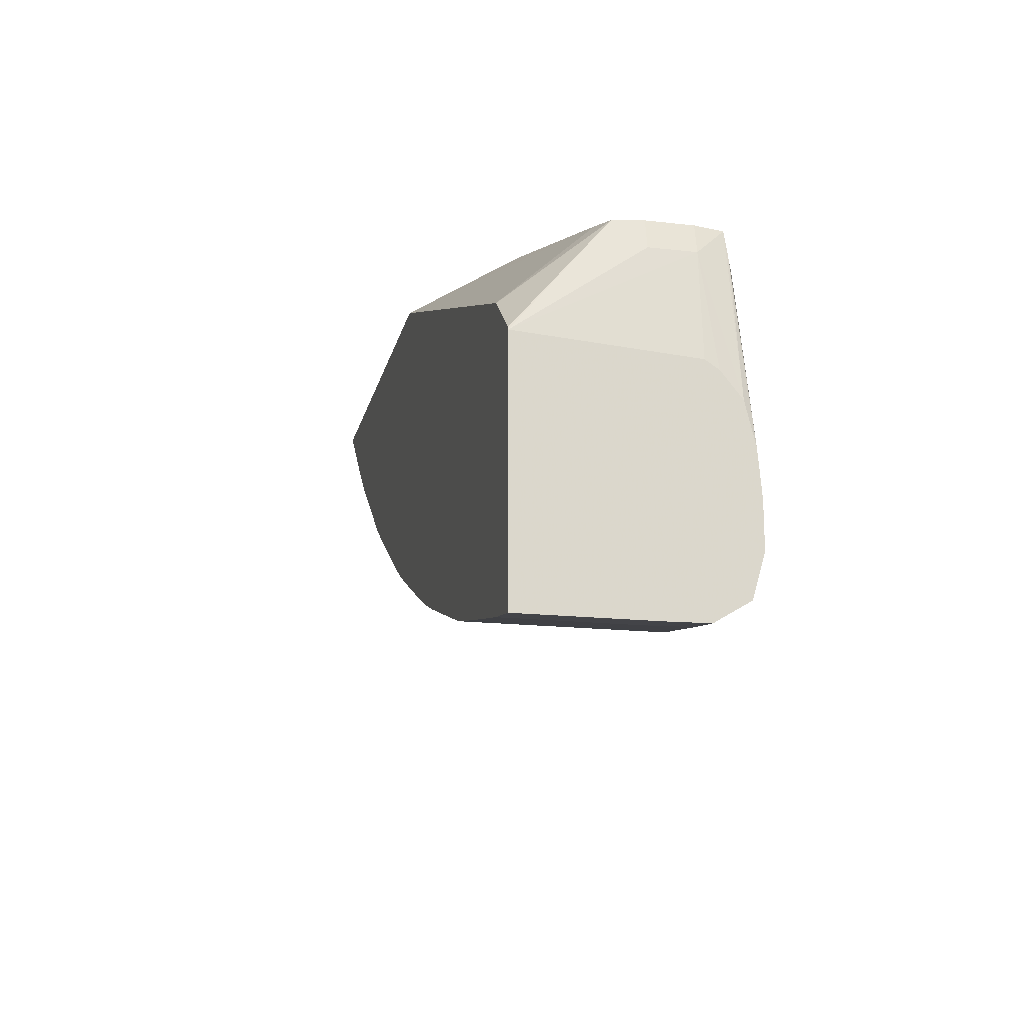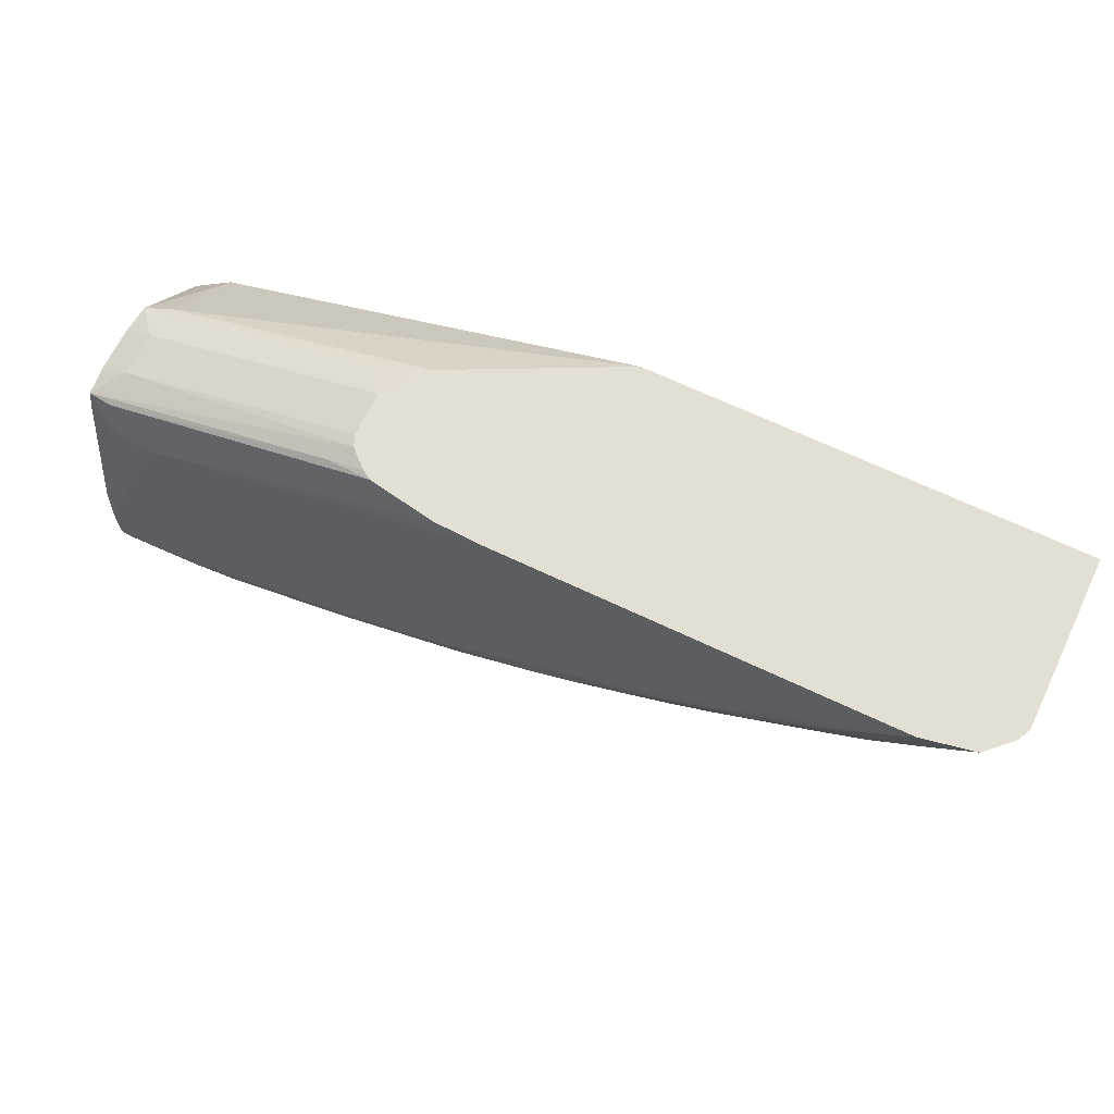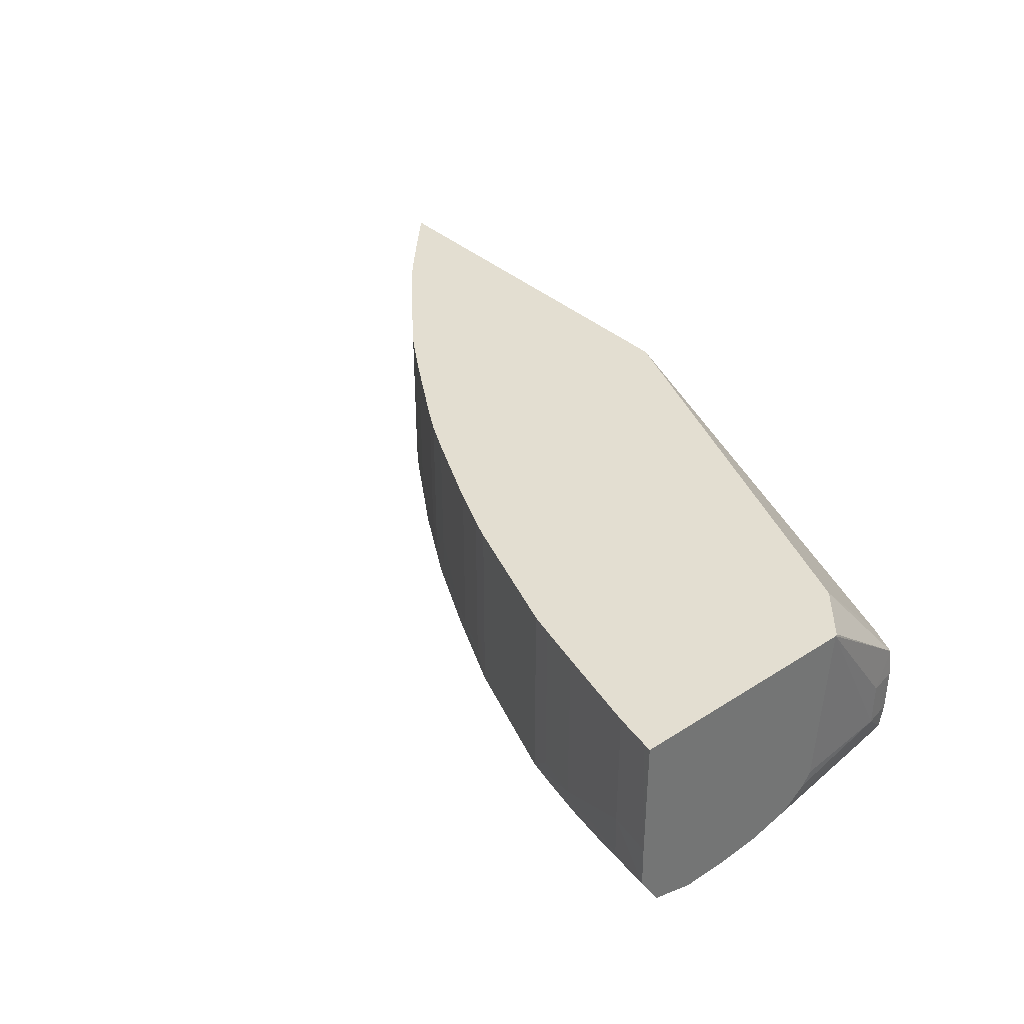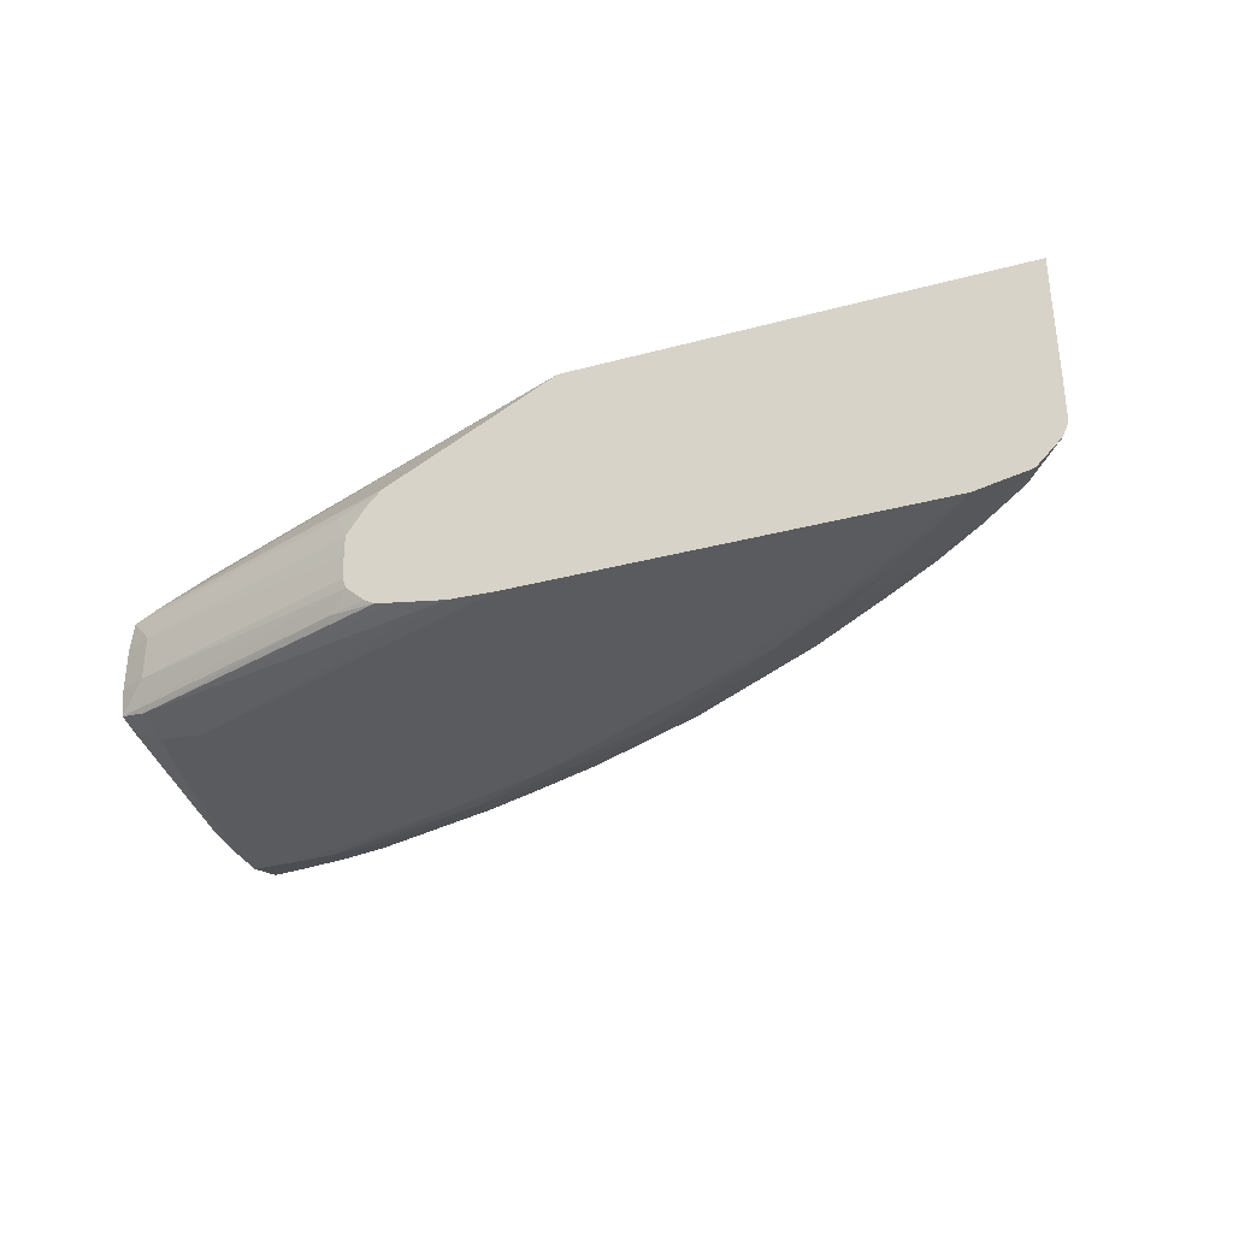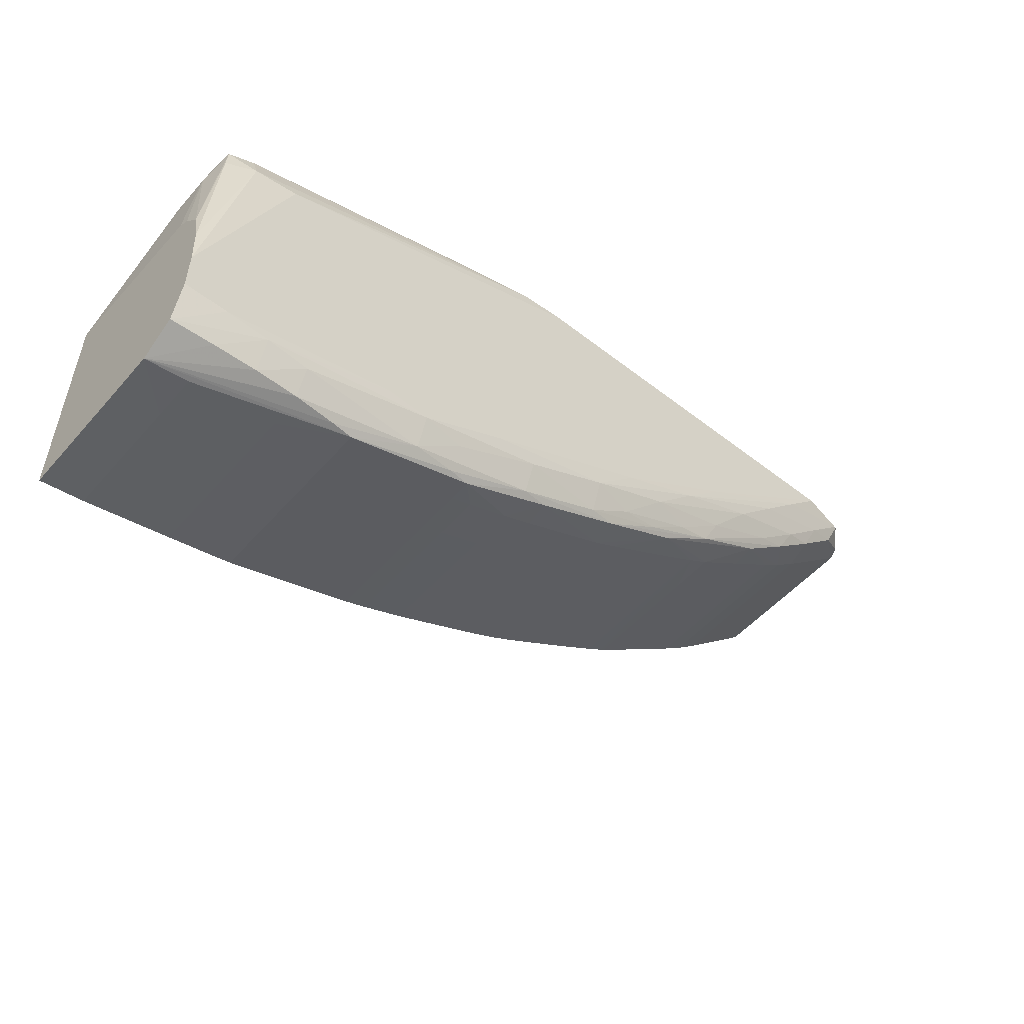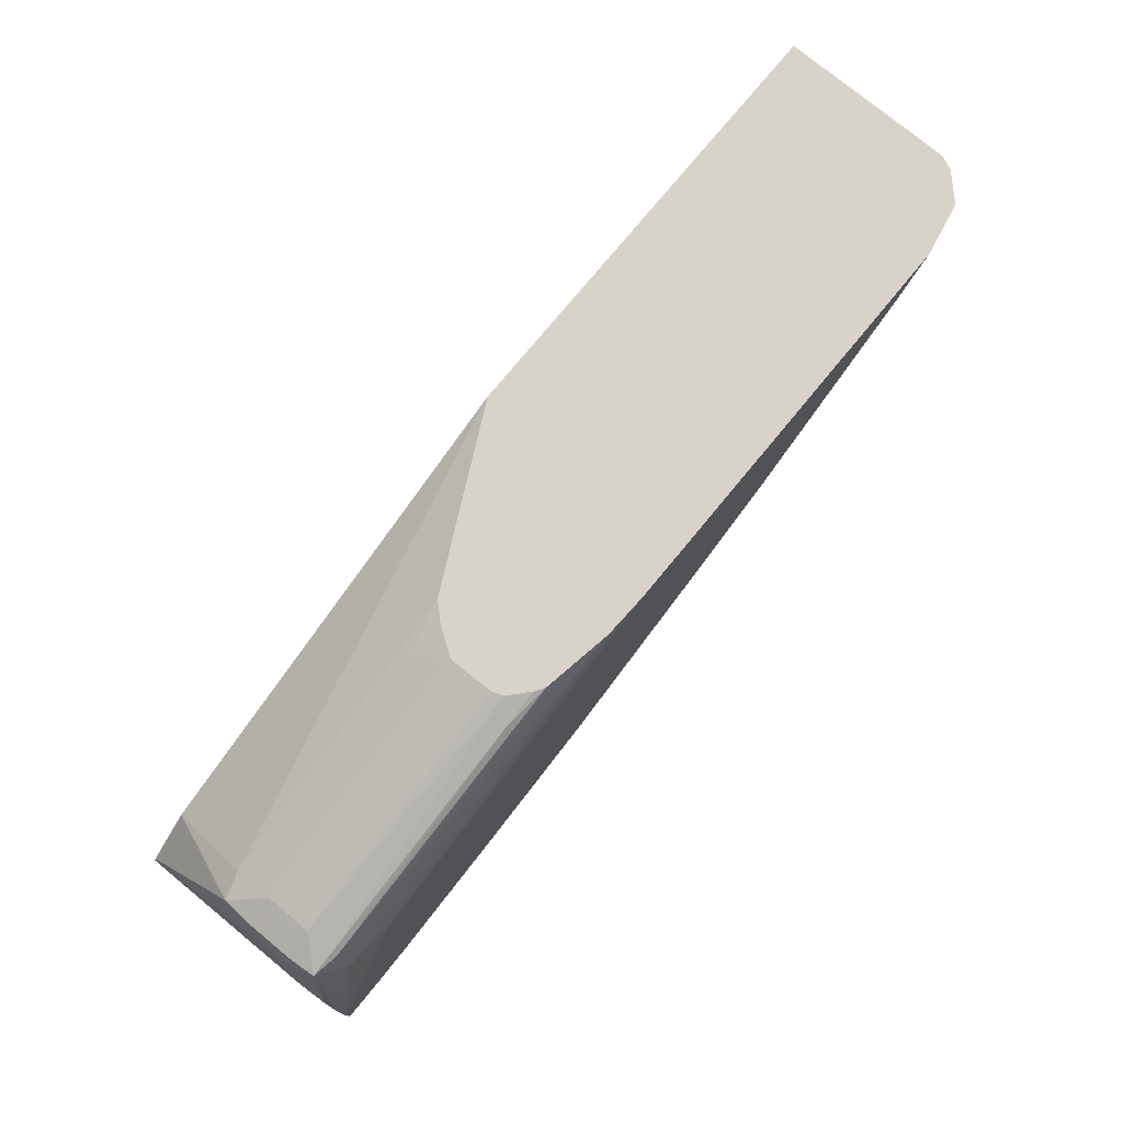
<metadata>
{"format":"obj","ext":"obj","renderer":"f3d","projection":"perspective","resolution":1024,"background":"white","views":[{"elev":-17.2,"azim":77.2,"up":"+Y"},{"elev":66.5,"azim":-154.4,"up":"+Y"},{"elev":36.0,"azim":50.1,"up":"+Z"},{"elev":-32.6,"azim":-159.5,"up":"+Z"},{"elev":-52.2,"azim":140.0,"up":"+Y"},{"elev":76.5,"azim":129.5,"up":"+Y"}]}
</metadata>
<code>
v -0.01065 -0.02354 -0.04928
v -0.01065 -0.02354 -0.04969
v -0.011 -0.02354 -0.04876
v -0.01035 -0.02377 -0.04869
v -0.005205 -0.02554 -0.04869
v -0.005721 -0.02524 -0.04928
v -0.01066 -0.02354 -0.05016
v -0.005721 -0.02524 -0.05016
v -0.01129 -0.02354 -0.04845
v -0.005721 -0.02543 -0.04854
v -0.005787 -0.027 -0.04682
v -0.005771 -0.02701 -0.04682
v -0.004861 -0.02781 -0.04682
v -0.004836 -0.02787 -0.04682
v -0.005036 -0.02606 -0.04928
v -0.005168 -0.0255 -0.04928
v -0.005168 -0.0255 -0.05016
v -0.01074 -0.02354 -0.05037
v -0.005205 -0.02554 -0.05069
v -0.01173 -0.02354 -0.04823
v -0.01455 -0.02354 -0.04682
v -0.004836 -0.02809 -0.05016
v -0.005036 -0.02606 -0.05016
v -0.004836 -0.03261 -0.04682
v -0.01035 -0.02377 -0.0507
v -0.0111 -0.02354 -0.05069
v -0.004836 -0.02876 -0.05082
v -0.005159 -0.02606 -0.05075
v -0.005721 -0.02606 -0.051
v -0.005721 -0.02543 -0.05079
v -0.02305 -0.02354 -0.04682
v -0.004836 -0.02826 -0.05042
v -0.005022 -0.03258 -0.04682
v -0.004836 -0.03261 -0.04928
v -0.0113 -0.02354 -0.05082
v -0.004836 -0.02958 -0.05101
v -0.004836 -0.02958 -0.05101
v -0.004836 -0.03046 -0.05108
v -0.0066 -0.02606 -0.05108
v -0.01264 -0.02354 -0.05104
v -0.01171 -0.02354 -0.05089
v -0.02305 -0.02354 -0.04928
v -0.0228 -0.02378 -0.04682
v -0.005721 -0.03246 -0.04682
v -0.005721 -0.03246 -0.04928
v -0.004836 -0.03259 -0.05016
v -0.004836 -0.03134 -0.05108
v -0.01352 -0.02354 -0.05108
v -0.02305 -0.02354 -0.05016
v -0.0228 -0.02378 -0.05016
v -0.0228 -0.02378 -0.04928
v -0.02198 -0.02454 -0.04682
v -0.007481 -0.03208 -0.04682
v -0.007481 -0.03208 -0.05016
v -0.0066 -0.03226 -0.05016
v -0.005721 -0.03244 -0.05016
v -0.004836 -0.03218 -0.05084
v -0.008806 -0.03178 -0.0506
v -0.00836 -0.03183 -0.05067
v -0.007481 -0.03193 -0.05078
v -0.0066 -0.03202 -0.05083
v -0.005721 -0.0321 -0.05084
v -0.004836 -0.03134 -0.05108
v -0.005721 -0.03134 -0.05108
v -0.02055 -0.02354 -0.05108
v -0.02294 -0.02354 -0.05041
v -0.02224 -0.02408 -0.05076
v -0.02133 -0.02493 -0.05075
v -0.02236 -0.02419 -0.05016
v -0.02188 -0.02463 -0.05016
v -0.02188 -0.02463 -0.04682
v -0.00836 -0.03188 -0.04682
v -0.00836 -0.03188 -0.05016
v -0.00484 -0.03218 -0.05084
v -0.008808 -0.03178 -0.05016
v -0.01146 -0.0309 -0.05016
v -0.01145 -0.0309 -0.0506
v -0.011 -0.03098 -0.05069
v -0.01012 -0.03111 -0.05081
v -0.007481 -0.03134 -0.05102
v -0.0066 -0.03134 -0.05107
v -0.009241 -0.03046 -0.05108
v -0.0198 -0.0243 -0.05108
v -0.02143 -0.02354 -0.05108
v -0.02246 -0.02354 -0.05087
v -0.0216 -0.02434 -0.05088
v -0.02093 -0.02547 -0.05016
v -0.02144 -0.02503 -0.05016
v -0.02069 -0.02521 -0.05086
v -0.02041 -0.02575 -0.05072
v -0.02144 -0.02503 -0.04682
v -0.008808 -0.03178 -0.04682
v -0.009248 -0.03163 -0.04928
v -0.01146 -0.0309 -0.04682
v -0.0119 -0.03074 -0.04928
v -0.0119 -0.03074 -0.05016
v -0.01276 -0.03038 -0.05016
v -0.01332 -0.03007 -0.05067
v -0.01276 -0.0302 -0.05077
v -0.011 -0.03046 -0.05093
v -0.01012 -0.03046 -0.05105
v -0.01276 -0.02958 -0.05102
v -0.01188 -0.02958 -0.05108
v -0.01804 -0.02606 -0.05108
v -0.02068 -0.0243 -0.05108
v -0.02242 -0.02354 -0.05089
v -0.0198 -0.02518 -0.05106
v -0.02084 -0.02554 -0.04682
v -0.02093 -0.02547 -0.04682
v -0.01943 -0.02655 -0.05066
v -0.02049 -0.02581 -0.05016
v -0.01892 -0.02606 -0.05101
v -0.01975 -0.02605 -0.05081
v -0.01785 -0.02754 -0.05075
v -0.009248 -0.03163 -0.04682
v -0.0119 -0.03074 -0.04682
v -0.01276 -0.03038 -0.04928
v -0.01338 -0.0301 -0.05016
v -0.01452 -0.02957 -0.05016
v -0.01519 -0.02926 -0.05016
v -0.01511 -0.02922 -0.0507
v -0.01452 -0.02935 -0.05079
v -0.01452 -0.0287 -0.05104
v -0.01364 -0.0287 -0.05108
v -0.01716 -0.02694 -0.05107
v -0.0154 -0.02782 -0.05108
v -0.02049 -0.02581 -0.04682
v -0.01679 -0.0283 -0.05065
v -0.01842 -0.02734 -0.05016
v -0.01946 -0.02658 -0.05016
v -0.0199 -0.02625 -0.05016
v -0.01628 -0.02782 -0.051
v -0.0181 -0.02701 -0.05088
v -0.01711 -0.02783 -0.05082
v -0.01628 -0.02844 -0.05076
v -0.01276 -0.03038 -0.04682
v -0.01382 -0.0299 -0.04928
v -0.01452 -0.02958 -0.04928
v -0.01563 -0.02902 -0.04928
v -0.01563 -0.02901 -0.05016
v -0.01519 -0.02926 -0.04682
v -0.0154 -0.02873 -0.05085
v -0.0199 -0.02625 -0.04682
v -0.01682 -0.02832 -0.05016
v -0.01726 -0.02806 -0.05016
v -0.01798 -0.02762 -0.05016
v -0.01842 -0.02734 -0.04928
v -0.01892 -0.02698 -0.04928
v -0.01903 -0.0269 -0.04682
v -0.01382 -0.0299 -0.04682
v -0.01452 -0.02958 -0.04682
v -0.01563 -0.02902 -0.04682
v -0.01628 -0.02864 -0.04928
v -0.01726 -0.02806 -0.04682
v -0.01798 -0.02762 -0.04682
v -0.01833 -0.0274 -0.04682
v -0.01852 -0.02727 -0.04682
v -0.01842 -0.02734 -0.04682
v -0.01628 -0.02864 -0.04682
f 1 2 7
f 1 7 18
f 1 18 26
f 1 26 35
f 1 35 41
f 1 41 40
f 1 40 48
f 1 48 65
f 1 65 84
f 1 84 106
f 1 106 85
f 1 85 66
f 1 66 49
f 1 49 42
f 1 42 31
f 1 31 21
f 1 21 20
f 1 20 9
f 1 9 3
f 1 3 4
f 1 4 5
f 1 5 6
f 1 6 2
f 2 6 8
f 2 8 7
f 3 9 4
f 4 9 5
f 5 10 11
f 5 11 12
f 5 12 13
f 5 13 14
f 5 14 15
f 5 15 16
f 5 16 6
f 5 9 10
f 6 16 17
f 6 17 8
f 7 8 18
f 8 17 19
f 8 19 18
f 9 20 10
f 10 20 21
f 10 21 11
f 11 21 31
f 11 31 43
f 11 43 52
f 11 52 71
f 11 71 91
f 11 91 109
f 11 109 108
f 11 108 127
f 11 127 143
f 11 143 149
f 11 149 157
f 11 157 158
f 11 158 156
f 11 156 155
f 11 155 154
f 11 154 159
f 11 159 152
f 11 152 141
f 11 141 151
f 11 151 150
f 11 150 136
f 11 136 116
f 11 116 94
f 11 94 115
f 11 115 92
f 11 92 72
f 11 72 53
f 11 53 44
f 11 44 33
f 11 33 24
f 11 24 14
f 11 14 13
f 11 13 12
f 14 22 23
f 14 23 15
f 14 24 34
f 14 34 46
f 14 46 57
f 14 57 63
f 14 63 47
f 14 47 38
f 14 38 37
f 14 37 36
f 14 36 27
f 14 27 32
f 14 32 22
f 15 23 17
f 15 17 16
f 17 23 19
f 18 25 26
f 18 19 25
f 19 23 27
f 19 27 28
f 19 28 29
f 19 29 30
f 19 30 25
f 22 32 23
f 23 32 27
f 24 33 34
f 25 35 26
f 25 30 35
f 27 36 28
f 28 36 37
f 28 37 29
f 29 37 38
f 29 38 39
f 29 39 40
f 29 40 30
f 30 40 41
f 30 41 35
f 31 42 51
f 31 51 43
f 33 44 45
f 33 45 34
f 34 45 46
f 38 47 64
f 38 64 82
f 38 82 103
f 38 103 124
f 38 124 126
f 38 126 104
f 38 104 83
f 38 83 65
f 38 65 48
f 38 48 39
f 39 48 40
f 42 49 50
f 42 50 51
f 43 51 52
f 44 53 54
f 44 54 45
f 45 54 55
f 45 55 56
f 45 56 46
f 46 56 58
f 46 58 59
f 46 59 60
f 46 60 61
f 46 61 62
f 46 62 57
f 47 63 64
f 49 66 67
f 49 67 50
f 50 67 68
f 50 68 69
f 50 69 51
f 51 69 70
f 51 70 52
f 52 70 71
f 53 72 73
f 53 73 54
f 54 73 58
f 54 58 55
f 55 58 56
f 57 62 74
f 57 74 63
f 58 73 75
f 58 75 76
f 58 76 77
f 58 77 78
f 58 78 79
f 58 79 59
f 59 79 60
f 60 80 61
f 60 79 80
f 61 80 81
f 61 81 62
f 62 81 74
f 63 74 64
f 64 74 81
f 64 81 82
f 65 83 84
f 66 85 67
f 67 85 86
f 67 86 68
f 68 87 88
f 68 88 70
f 68 70 69
f 68 86 89
f 68 89 90
f 68 90 87
f 70 88 91
f 70 91 71
f 72 92 75
f 72 75 73
f 75 93 76
f 75 92 115
f 75 115 93
f 76 93 115
f 76 115 94
f 76 94 116
f 76 116 95
f 76 95 96
f 76 96 77
f 77 96 97
f 77 97 98
f 77 98 99
f 77 99 78
f 78 99 79
f 79 100 101
f 79 101 80
f 79 99 102
f 79 102 100
f 80 101 81
f 81 101 82
f 82 101 103
f 83 104 84
f 84 104 105
f 84 105 106
f 85 106 86
f 86 105 107
f 86 107 89
f 86 106 105
f 87 108 109
f 87 109 91
f 87 91 88
f 87 90 110
f 87 110 111
f 87 111 108
f 89 107 112
f 89 112 113
f 89 113 90
f 90 113 114
f 90 114 110
f 95 116 136
f 95 136 117
f 95 117 97
f 95 97 96
f 97 117 118
f 97 118 98
f 98 118 119
f 98 119 120
f 98 120 121
f 98 121 99
f 99 121 122
f 99 122 102
f 100 102 101
f 101 102 103
f 102 122 123
f 102 123 103
f 103 123 124
f 104 125 105
f 104 126 125
f 105 125 107
f 107 125 112
f 108 111 127
f 110 114 128
f 110 128 129
f 110 129 130
f 110 130 131
f 110 131 111
f 111 131 143
f 111 143 127
f 112 125 132
f 112 132 133
f 112 133 113
f 113 133 114
f 114 133 134
f 114 134 135
f 114 135 121
f 114 121 128
f 117 136 150
f 117 150 137
f 117 137 118
f 118 137 138
f 118 138 119
f 119 138 120
f 120 139 140
f 120 140 128
f 120 128 121
f 120 138 151
f 120 151 141
f 120 141 152
f 120 152 139
f 121 135 122
f 122 135 142
f 122 142 123
f 123 142 132
f 123 132 125
f 123 125 126
f 123 126 124
f 128 140 144
f 128 144 145
f 128 145 146
f 128 146 129
f 129 146 147
f 129 147 130
f 130 147 148
f 130 148 131
f 131 148 149
f 131 149 143
f 132 142 134
f 132 134 133
f 134 142 135
f 137 150 151
f 137 151 138
f 139 152 159
f 139 159 153
f 139 153 144
f 139 144 140
f 144 153 145
f 145 154 155
f 145 155 146
f 145 153 159
f 145 159 154
f 146 155 156
f 146 156 147
f 147 157 148
f 147 156 158
f 147 158 157
f 148 157 149

</code>
